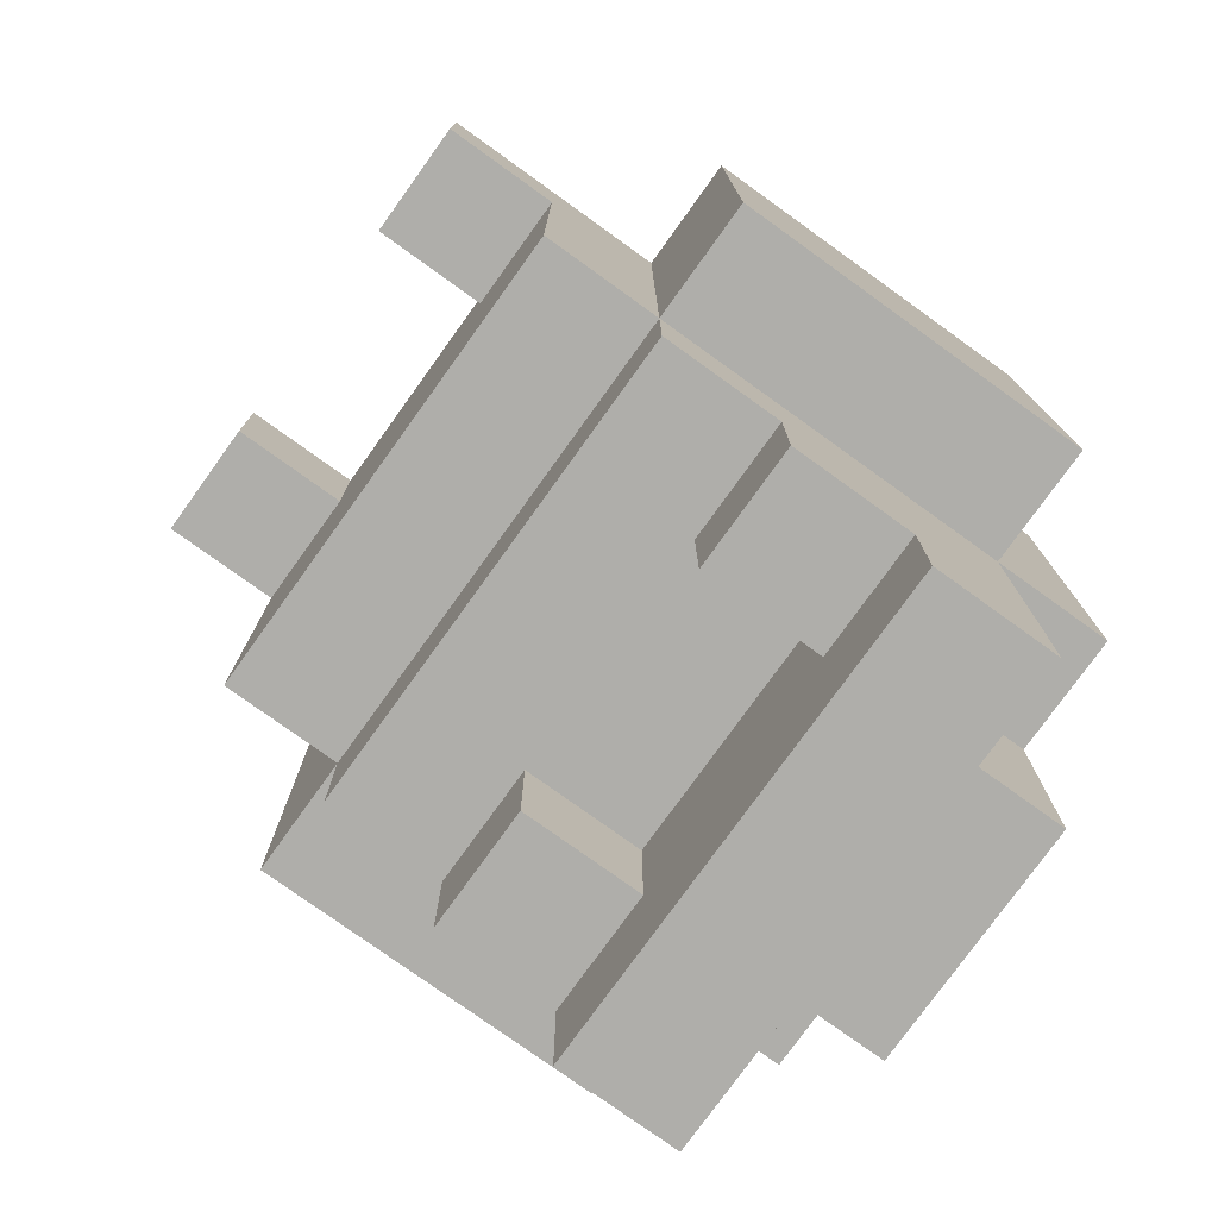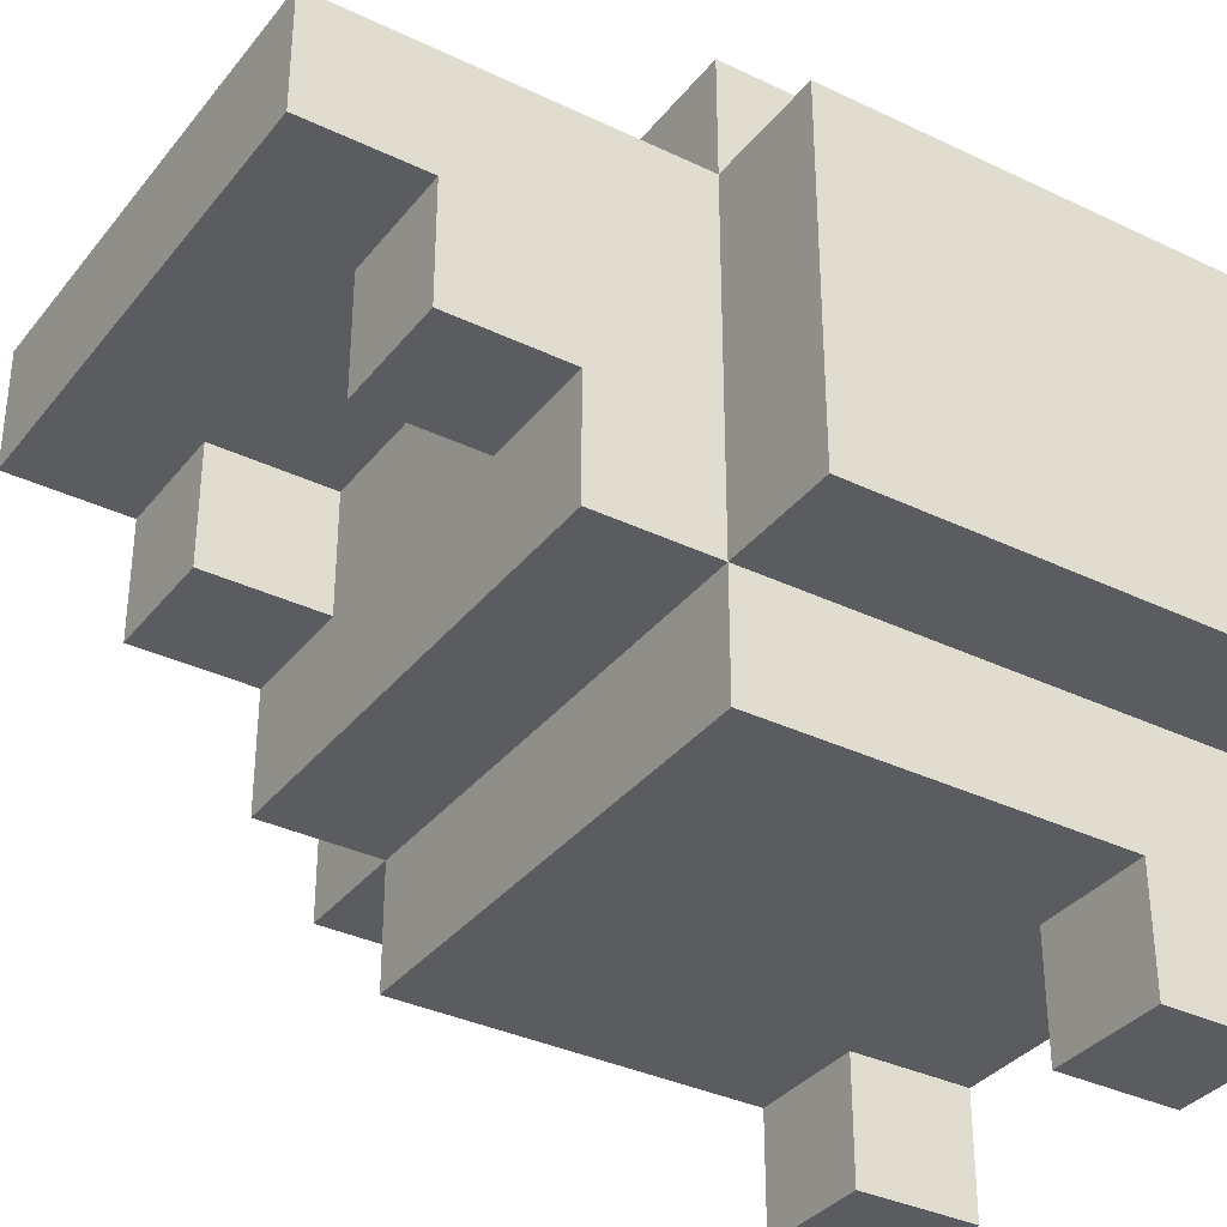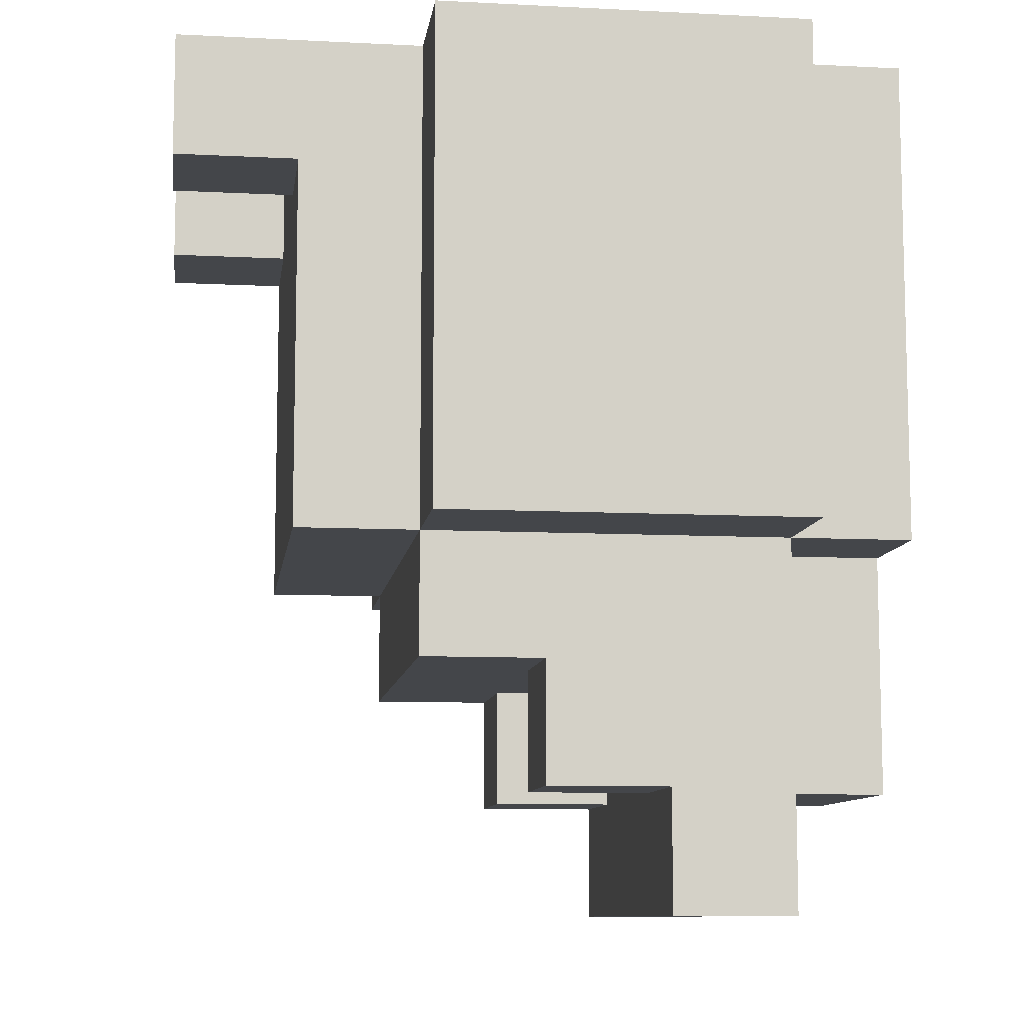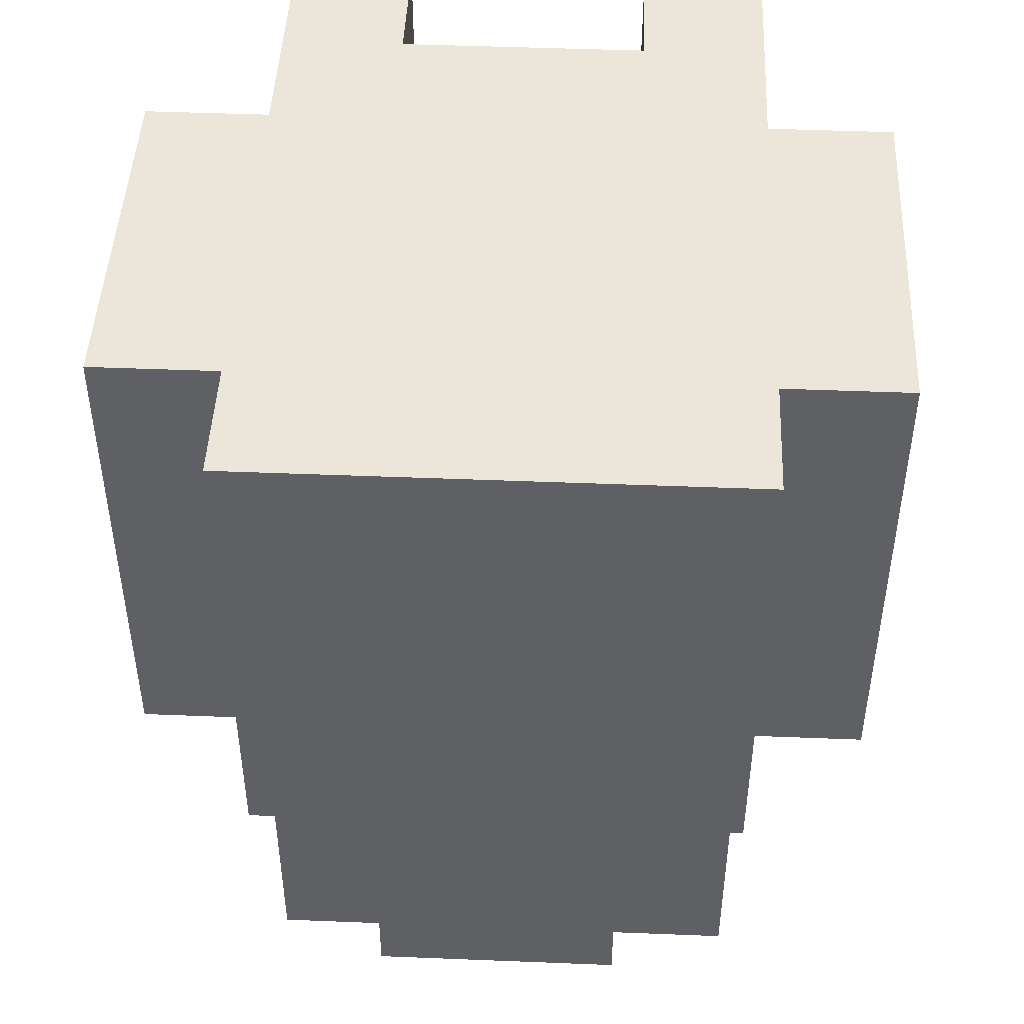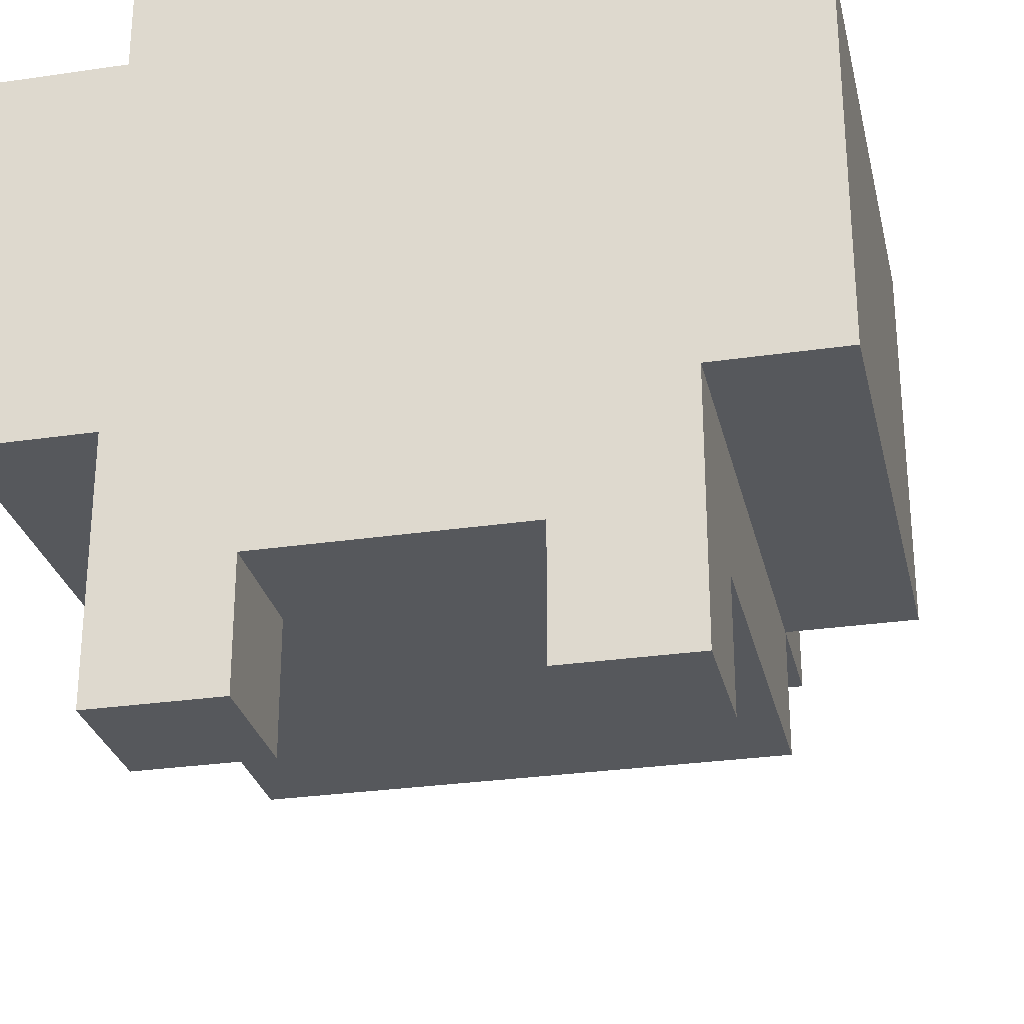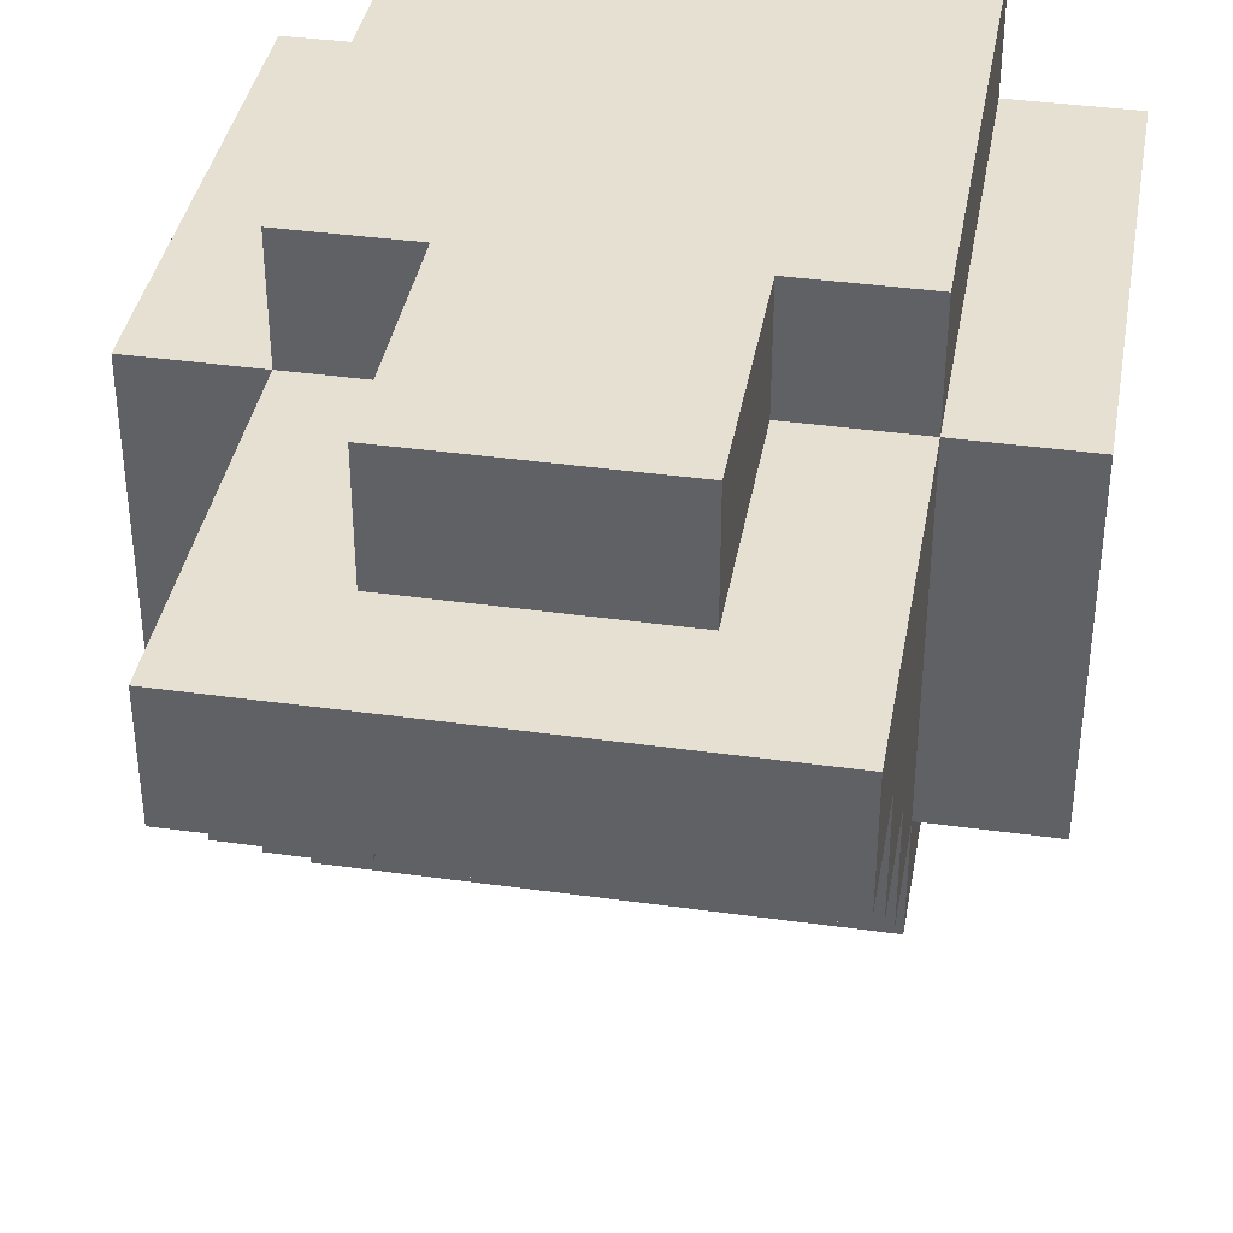
<metadata>
{"format":"obj","ext":"obj","renderer":"f3d","projection":"perspective","resolution":1024,"background":"white","views":[{"elev":-77.6,"azim":54.3,"up":"+Z"},{"elev":-34.9,"azim":-122.7,"up":"+Y"},{"elev":-9.6,"azim":82.4,"up":"+Z"},{"elev":46.7,"azim":-177.4,"up":"+Z"},{"elev":-28.2,"azim":12.6,"up":"+Y"},{"elev":38.5,"azim":-170.0,"up":"+Y"}]}
</metadata>
<code>
o Transtellar_Thruster_R
v -1.5 0 -0.5
v -1.5 0 -0.9
v -1.5 0.3 -0.5
v -1.5 0.3 -0.9
v -1.4 -0.2 -0.5
v -1.4 -0.2 -0.6
v -1.4 -0.1 -0.6
v -1.4 -0.1 -0.9
v -1.4 0 -0.5
v -1.4 0 -0.9
v -1.4 0 -1
v -1.4 0.1 -1
v -1.4 0.1 -1.1
v -1.4 0.2 -1.1
v -1.4 0.2 -1.2
v -1.4 0.3 -0.5
v -1.4 0.3 -0.9
v -1.4 0.3 -1.2
v -1.4 0.4 -0.5
v -1.4 0.4 -0.9
v -1.3 0.3 -0.9
v -1.3 0.3 -1.1
v -1.3 0.4 -0.9
v -1.3 0.4 -1.1
v -1.1 -0.2 -0.5
v -1.1 -0.2 -0.6
v -1.1 -0.1 -0.5
v -1.1 -0.1 -0.6
v -1.1 0.1 -1
v -1.1 0.1 -1.1
v -1.1 0.2 -1
v -1.1 0.2 -1.1
v -1.3 -0.2 -0.5
v -1.3 -0.2 -0.6
v -1.3 -0.1 -0.5
v -1.3 -0.1 -0.6
v -1.3 0.1 -1
v -1.3 0.1 -1.1
v -1.3 0.2 -1
v -1.3 0.2 -1.1
v -1.1 0.3 -0.9
v -1.1 0.3 -1.1
v -1.1 0.4 -0.9
v -1.1 0.4 -1.1
v -1 -0.2 -0.5
v -1 -0.2 -0.6
v -1 -0.1 -0.6
v -1 -0.1 -0.9
v -1 0 -0.5
v -1 0 -0.9
v -1 0 -1
v -1 0.1 -1
v -1 0.1 -1.1
v -1 0.2 -1.1
v -1 0.2 -1.2
v -1 0.3 -0.5
v -1 0.3 -0.9
v -1 0.3 -1.2
v -1 0.4 -0.5
v -1 0.4 -0.9
v -0.9 0 -0.5
v -0.9 0 -0.9
v -0.9 0.3 -0.5
v -0.9 0.3 -0.9
v -1.5 0 -0.5
v -1.5 0.3 -0.5
v -1.4 -0.2 -0.5
v -1.4 0 -0.5
v -1.4 0.3 -0.5
v -1.4 0.4 -0.5
v -1.3 -0.2 -0.5
v -1.3 -0.1 -0.5
v -1.1 -0.2 -0.5
v -1.1 -0.1 -0.5
v -1 -0.2 -0.5
v -1 0 -0.5
v -1 0.3 -0.5
v -1 0.4 -0.5
v -0.9 0 -0.5
v -0.9 0.3 -0.5
v -1.4 -0.2 -0.6
v -1.4 -0.1 -0.6
v -1.3 -0.2 -0.6
v -1.3 -0.1 -0.6
v -1.1 -0.2 -0.6
v -1.1 -0.1 -0.6
v -1 -0.2 -0.6
v -1 -0.1 -0.6
v -1.5 0 -0.9
v -1.5 0.3 -0.9
v -1.4 -0.1 -0.9
v -1.4 0 -0.9
v -1.4 0.3 -0.9
v -1.4 0.4 -0.9
v -1.3 0.3 -0.9
v -1.3 0.4 -0.9
v -1.1 0.3 -0.9
v -1.1 0.4 -0.9
v -1 -0.1 -0.9
v -1 0 -0.9
v -1 0.3 -0.9
v -1 0.4 -0.9
v -0.9 0 -0.9
v -0.9 0.3 -0.9
v -1.4 0 -1
v -1.4 0.1 -1
v -1.3 0.1 -1
v -1.3 0.2 -1
v -1.1 0.1 -1
v -1.1 0.2 -1
v -1 0 -1
v -1 0.1 -1
v -1.4 0.1 -1.1
v -1.4 0.2 -1.1
v -1.3 0.1 -1.1
v -1.3 0.2 -1.1
v -1.3 0.3 -1.1
v -1.3 0.4 -1.1
v -1.1 0.1 -1.1
v -1.1 0.2 -1.1
v -1.1 0.3 -1.1
v -1.1 0.4 -1.1
v -1 0.1 -1.1
v -1 0.2 -1.1
v -1.4 0.2 -1.2
v -1.4 0.3 -1.2
v -1 0.2 -1.2
v -1 0.3 -1.2
v -1.4 -0.2 -0.5
v -1.3 -0.2 -0.5
v -1.1 -0.2 -0.5
v -1 -0.2 -0.5
v -1.4 -0.2 -0.6
v -1.3 -0.2 -0.6
v -1.1 -0.2 -0.6
v -1 -0.2 -0.6
v -1.3 -0.1 -0.5
v -1.1 -0.1 -0.5
v -1.4 -0.1 -0.6
v -1.3 -0.1 -0.6
v -1.1 -0.1 -0.6
v -1 -0.1 -0.6
v -1.4 -0.1 -0.9
v -1 -0.1 -0.9
v -1.5 0 -0.5
v -1.4 0 -0.5
v -1 0 -0.5
v -0.9 0 -0.5
v -1.5 0 -0.9
v -1.4 0 -0.9
v -1 0 -0.9
v -0.9 0 -0.9
v -1.4 0 -1
v -1 0 -1
v -1.4 0.1 -1
v -1.3 0.1 -1
v -1.1 0.1 -1
v -1 0.1 -1
v -1.4 0.1 -1.1
v -1.3 0.1 -1.1
v -1.1 0.1 -1.1
v -1 0.1 -1.1
v -1.3 0.2 -1
v -1.1 0.2 -1
v -1.4 0.2 -1.1
v -1.3 0.2 -1.1
v -1.1 0.2 -1.1
v -1 0.2 -1.1
v -1.4 0.2 -1.2
v -1 0.2 -1.2
v -1.5 0.3 -0.5
v -1.4 0.3 -0.5
v -1 0.3 -0.5
v -0.9 0.3 -0.5
v -1.5 0.3 -0.9
v -1.4 0.3 -0.9
v -1.3 0.3 -0.9
v -1.1 0.3 -0.9
v -1 0.3 -0.9
v -0.9 0.3 -0.9
v -1.3 0.3 -1.1
v -1.1 0.3 -1.1
v -1.4 0.3 -1.2
v -1 0.3 -1.2
v -1.4 0.4 -0.5
v -1 0.4 -0.5
v -1.4 0.4 -0.9
v -1.3 0.4 -0.9
v -1.1 0.4 -0.9
v -1 0.4 -0.9
v -1.3 0.4 -1.1
v -1.1 0.4 -1.1
f 3 2 1
f 4 2 3
f 7 6 5
f 9 7 5
f 9 8 7
f 10 8 9
f 12 11 10
f 14 13 12
f 17 12 10
f 17 15 14
f 17 14 12
f 18 15 17
f 19 17 16
f 20 17 19
f 23 22 21
f 24 22 23
f 27 26 25
f 28 26 27
f 31 30 29
f 32 30 31
f 33 34 35
f 35 34 36
f 37 38 39
f 39 38 40
f 41 42 43
f 43 42 44
f 45 46 47
f 45 47 49
f 47 48 49
f 49 48 50
f 50 51 52
f 52 53 54
f 50 52 57
f 54 55 57
f 52 54 57
f 57 55 58
f 56 57 59
f 59 57 60
f 61 62 63
f 63 62 64
f 68 66 65
f 69 66 68
f 71 68 67
f 71 70 69
f 71 69 68
f 72 70 71
f 74 70 72
f 75 74 73
f 76 70 74
f 76 74 75
f 77 70 76
f 78 70 77
f 79 77 76
f 80 77 79
f 81 82 83
f 83 82 84
f 85 86 87
f 87 86 88
f 89 90 92
f 92 90 93
f 93 94 95
f 95 94 96
f 91 92 99
f 99 92 100
f 97 98 101
f 101 98 102
f 100 101 103
f 103 101 104
f 105 106 107
f 105 107 109
f 107 108 109
f 109 108 110
f 105 109 111
f 111 109 112
f 113 114 115
f 115 114 116
f 117 118 121
f 121 118 122
f 119 120 123
f 123 120 124
f 125 126 127
f 127 126 128
f 133 130 129
f 134 130 133
f 135 132 131
f 136 132 135
f 140 138 137
f 141 138 140
f 143 140 139
f 143 142 141
f 143 141 140
f 144 142 143
f 149 146 145
f 150 146 149
f 151 148 147
f 152 148 151
f 153 151 150
f 154 151 153
f 159 156 155
f 160 156 159
f 161 158 157
f 162 158 161
f 166 164 163
f 167 164 166
f 169 166 165
f 169 168 167
f 169 167 166
f 170 168 169
f 171 172 175
f 175 172 176
f 173 174 179
f 179 174 180
f 176 177 181
f 178 179 182
f 176 181 183
f 181 182 183
f 182 179 184
f 183 182 184
f 185 186 187
f 187 186 188
f 188 186 189
f 189 186 190
f 188 189 191
f 191 189 192

</code>
